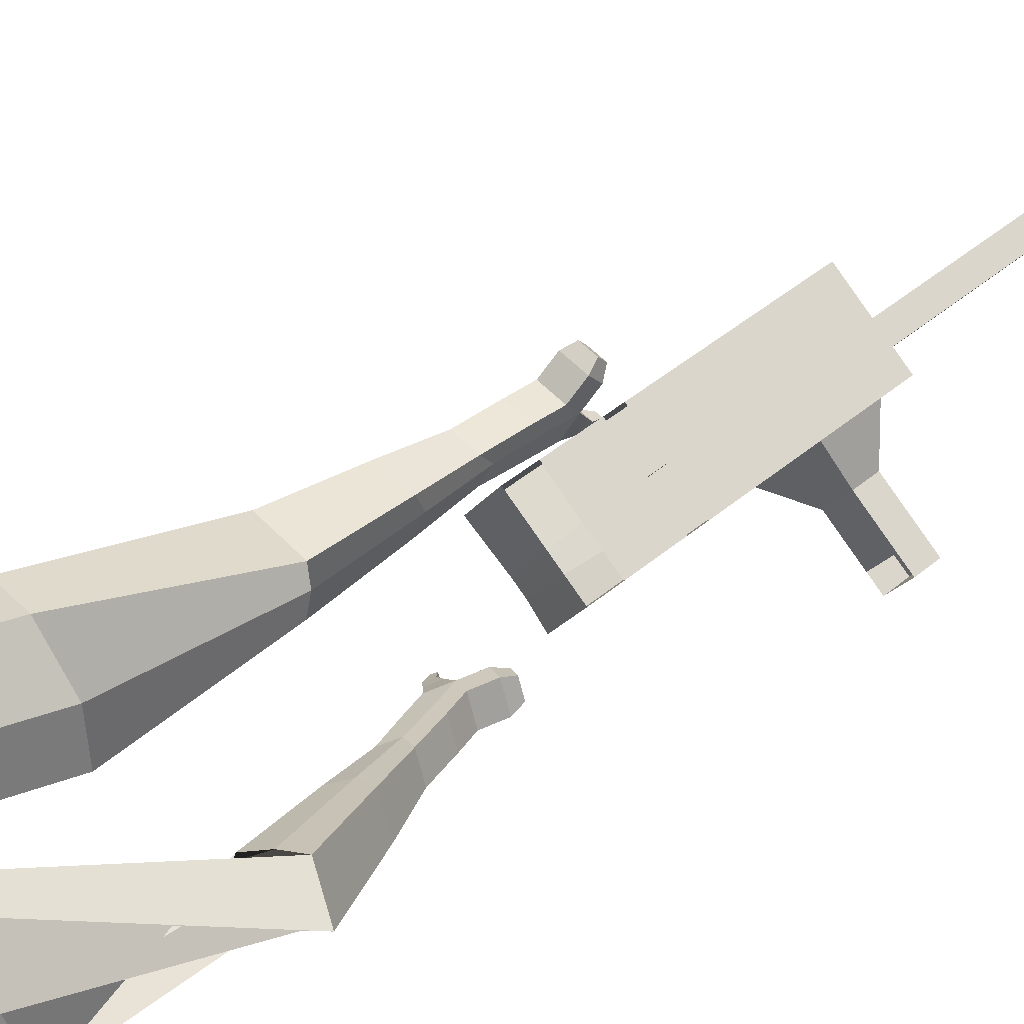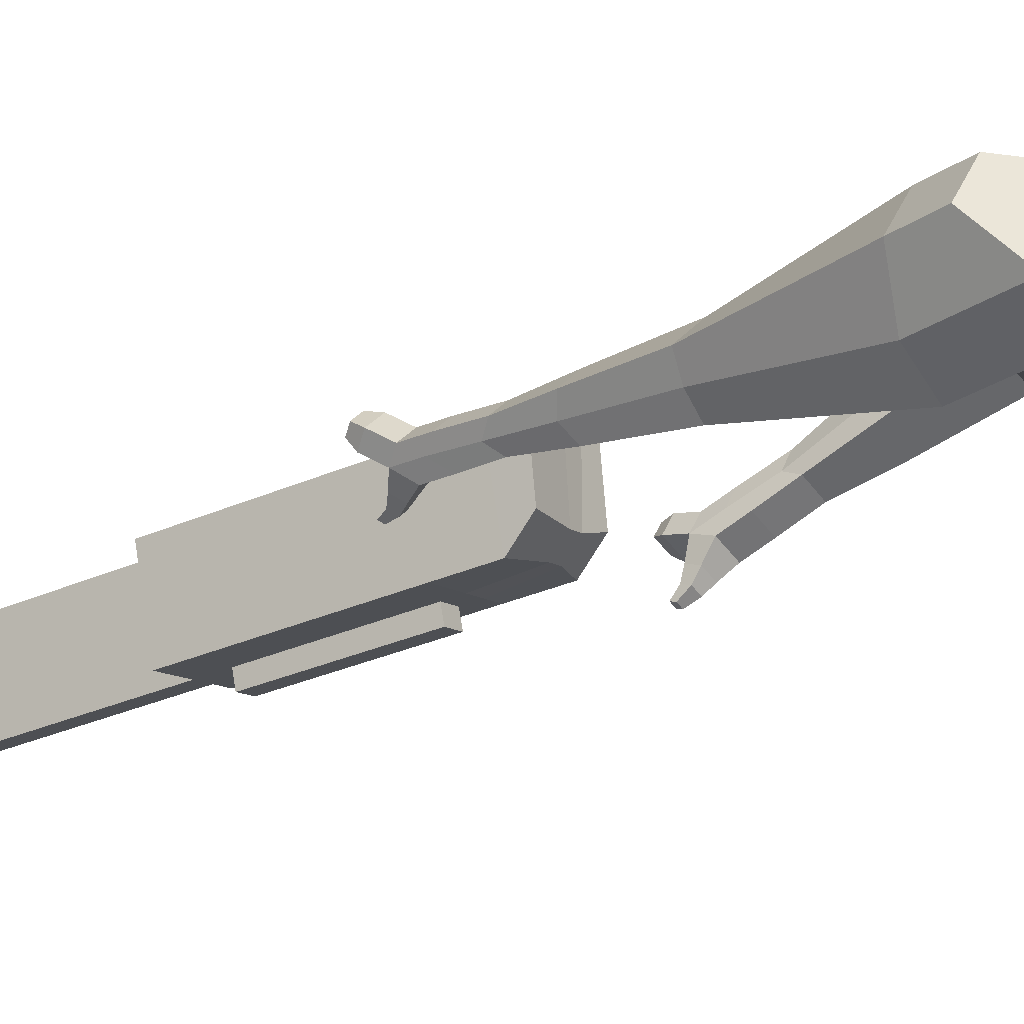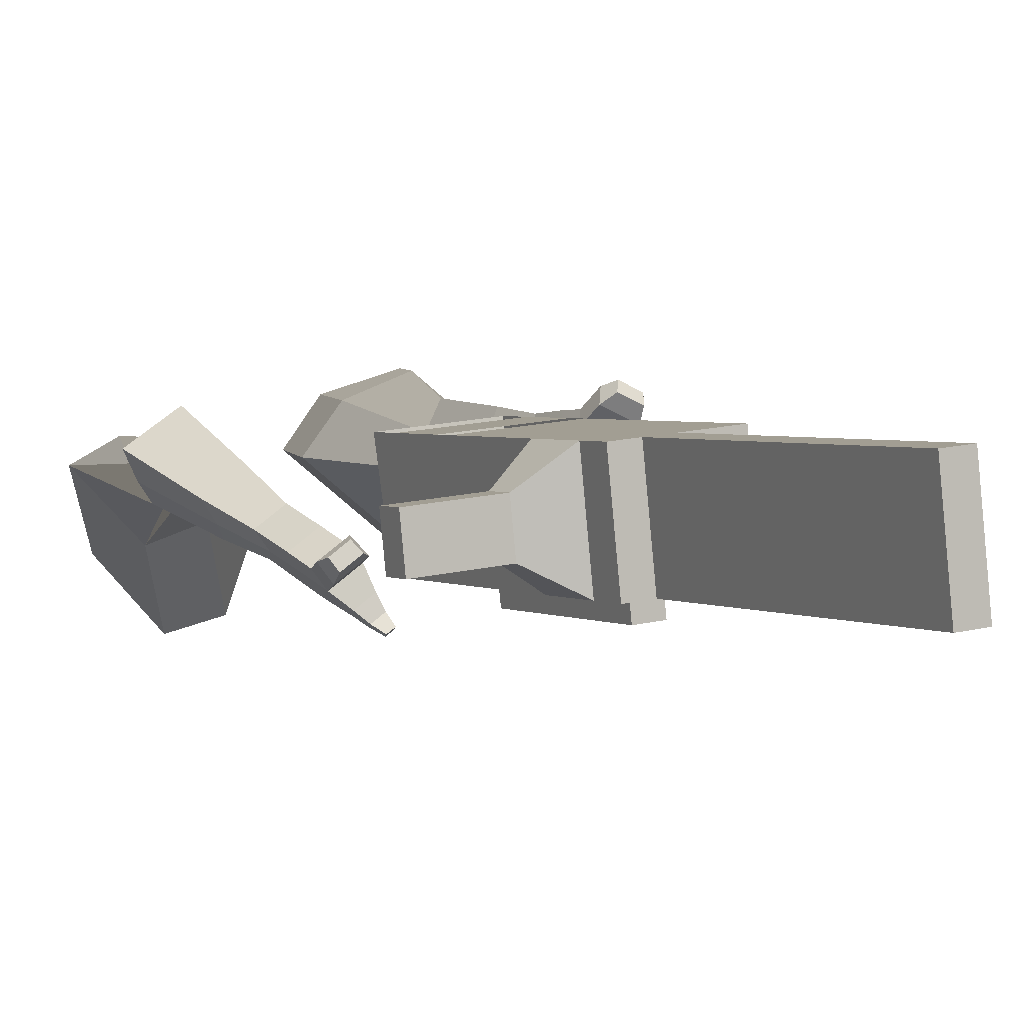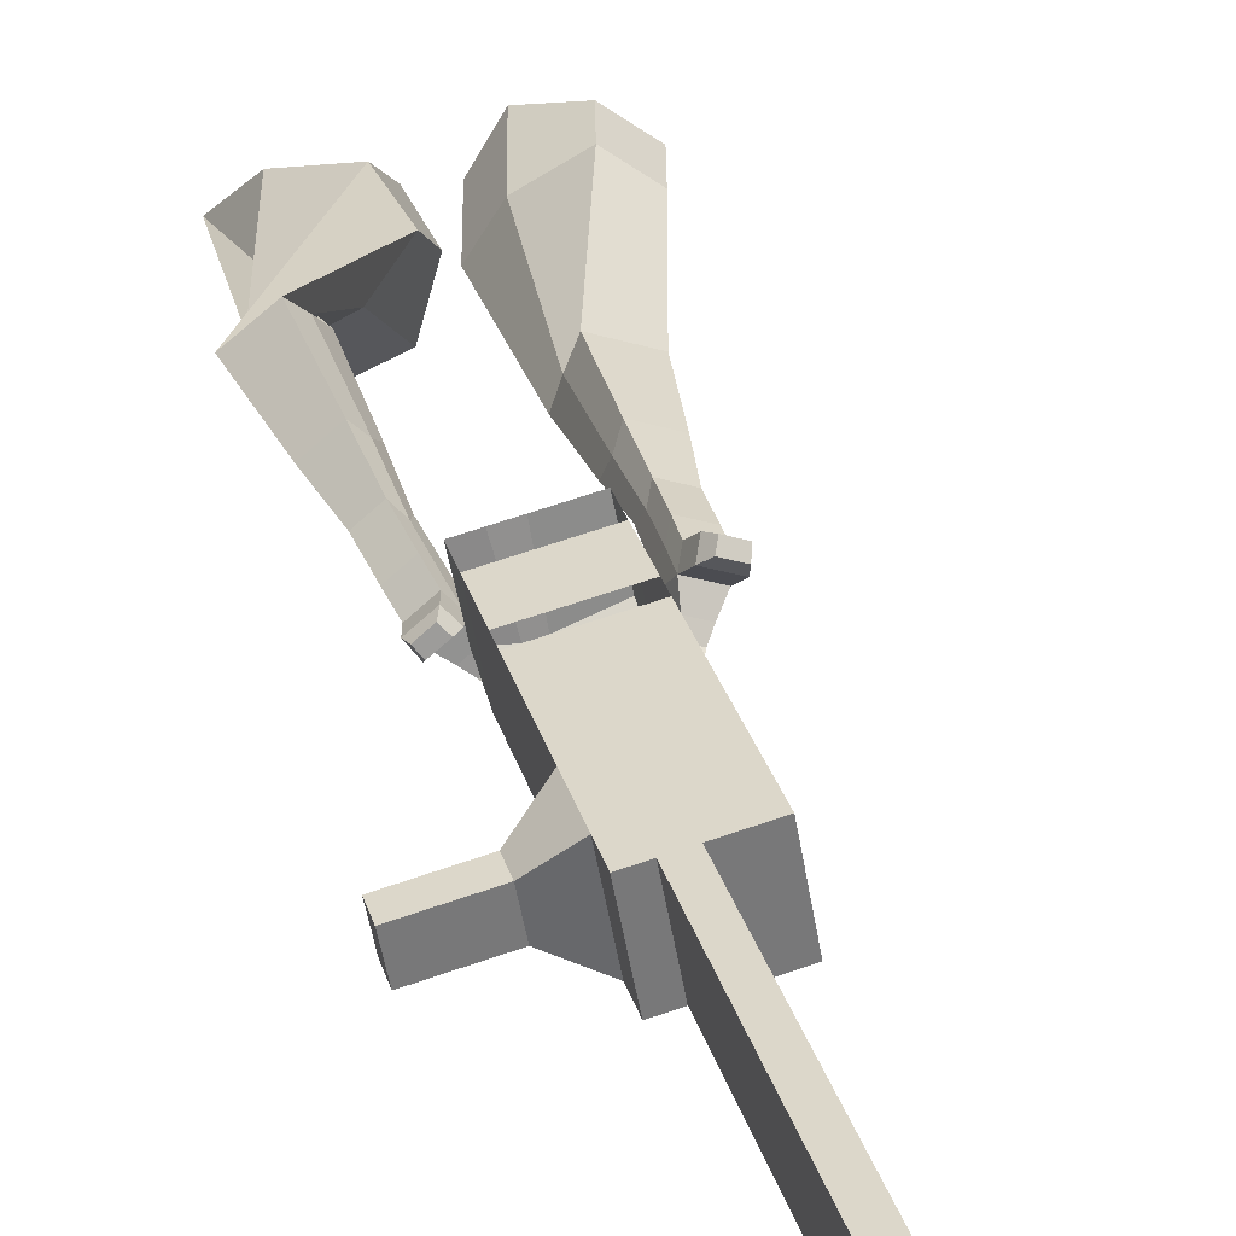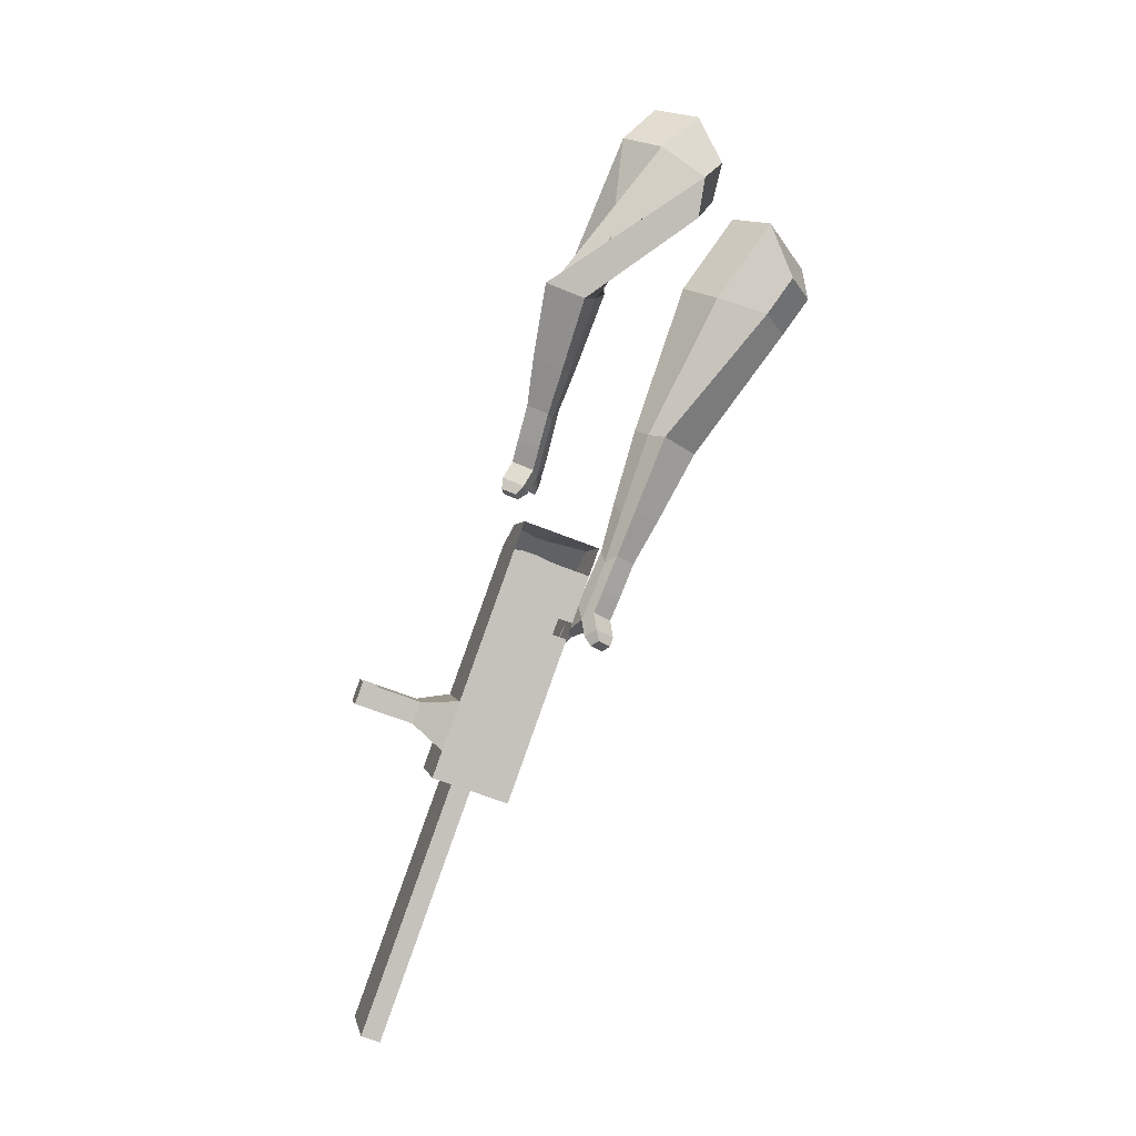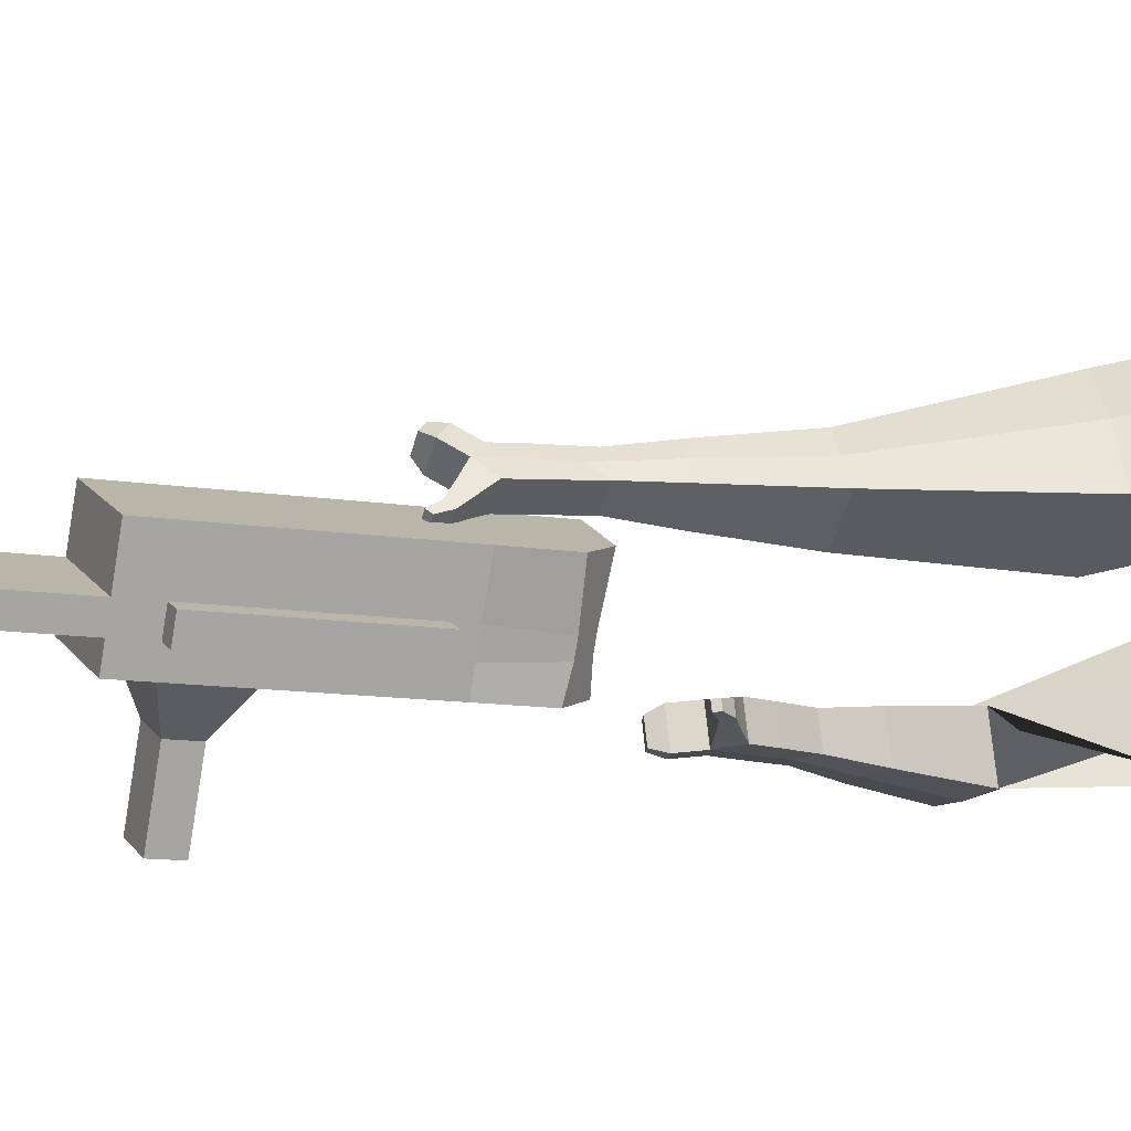
<metadata>
{"format":"obj","ext":"obj","renderer":"f3d","projection":"perspective","resolution":1024,"background":"white","views":[{"elev":69.8,"azim":35.9,"up":"+Y"},{"elev":6.3,"azim":-75.5,"up":"+Y"},{"elev":-19.0,"azim":139.2,"up":"+Y"},{"elev":12.9,"azim":150.5,"up":"+Y"},{"elev":-12.5,"azim":149.3,"up":"+Z"},{"elev":-63.5,"azim":-117.0,"up":"+Y"}]}
</metadata>
<code>
o Cube.046_Cube.010
v 105.1 69.19 -1205
v 31.48 -131.3 -1151
v 149.1 -2.227 -1409
v 75.44 -202.7 -1355
v -97.94 126.4 -1269
v -171.6 -74.08 -1215
v -53.98 55.01 -1473
v -127.6 -145.5 -1418
v 44.57 167.5 -924.5
v -29.06 -32.99 -870.1
v -232.1 24.25 -933.9
v -158.5 224.8 -988.3
v 17.17 212 -797.4
v -56.45 11.51 -743.1
v -259.5 68.75 -806.9
v -185.9 269.3 -861.3
v 0.9878 238.3 -722.4
v -49.71 88.02 -695.4
v -252.7 145.3 -759.2
v -202.1 295.5 -786.3
v 54.01 152.2 -968.2
v -19.61 -48.33 -913.9
v -149 209.4 -1032
v -222.7 8.911 -977.7
v 133.5 22.99 -1337
v 59.92 -177.5 -1283
v -69.5 80.22 -1401
v -143.1 -120.3 -1346
v 47.54 26.39 -1441
v -26.08 -174.1 -1386
v 3.577 97.81 -1237
v -70.05 -102.7 -1183
v -56.95 196.1 -956.4
v -130.6 -4.367 -902
v -84.35 240.6 -829.4
v -148.6 50.26 -764.6
v -100.5 266.9 -754.3
v -144.1 101.9 -732.5
v -121.1 -19.71 -945.8
v -47.51 180.8 -1000
v -41.6 -148.9 -1315
v 32.02 51.6 -1369
v 98.3 12.08 -1425
v -19.29 -117 -1167
v -79.82 -18.68 -886
v -114.4 40.61 -753.9
v -109.8 92.2 -721.7
v 3.25 166.5 -984.2
v 82.78 37.29 -1353
v 24.68 -188.4 -1370
v 54.34 83.5 -1221
v -6.194 181.8 -940.4
v -33.59 226.3 -813.4
v -49.77 252.6 -738.4
v -70.37 -34.02 -929.8
v 9.159 -163.2 -1299
v -84.16 -71.56 -919.6
v -134.9 -57.25 -935.6
v -4.626 -200.8 -1288
v -55.39 -186.4 -1304
v -83.83 -140.2 -1172
v -33.07 -154.5 -1156
v 190.7 -44.18 -1258
v 178.1 -23.75 -1200
v 145.5 -112.4 -1176
v 158.1 -132.8 -1234
v 234.5 -56.55 -1244
v 222 -36.12 -1186
v 189.4 -124.8 -1162
v 202 -145.2 -1220
v 301.7 -75.48 -1223
v 289.1 -55.04 -1165
v 256.6 -143.7 -1141
v 269.1 -164.1 -1199
v 344.9 -87.66 -1210
v 332.3 -67.22 -1151
v 299.8 -155.9 -1127
v 312.3 -176.3 -1186
v 169.1 -423 -2040
v 118.4 -408.7 -2056
v 192 -208.2 -2110
v 242.7 -222.5 -2094
f 25 26 4 3
f 29 30 8 7
f 27 28 6 5
f 22 21 9 10
f 42 27 5 31
f 56 26 2 44
f 10 9 13 14
f 55 22 10 45
f 23 24 11 12
f 46 14 18 47
f 45 10 14 46
f 12 11 15 16
f 33 12 16 35
f 54 47 18 17
f 16 15 19 20
f 14 13 17 18
f 5 6 24 23
f 44 2 22 55
f 31 5 23 40
f 2 1 21 22
f 50 4 26 56
f 29 7 27 42
f 7 8 28 27
f 26 25 63 66
f 43 29 42 49
f 8 30 41 28
f 51 31 40 48
f 6 32 39 24
f 20 19 38 37
f 52 33 35 53
f 11 34 36 15
f 15 36 38 19
f 24 39 34 11
f 28 41 32 6
f 49 42 31 51
f 30 29 81 80
f 3 4 50 43
f 25 49 51 1
f 9 52 53 13
f 1 51 48 21
f 3 43 49 25
f 30 50 56 41
f 32 41 60 61
f 37 38 47 54
f 34 45 46 36
f 36 46 47 38
f 39 55 45 34
f 55 39 58 57
f 61 62 57 58
f 60 59 62 61
f 39 32 61 58
f 44 55 57 62
f 41 56 59 60
f 56 44 62 59
f 66 63 67 70
f 1 2 65 64
f 2 26 66 65
f 25 1 64 63
f 69 70 74 73
f 64 65 69 68
f 65 66 70 69
f 63 64 68 67
f 73 74 78 77
f 67 68 72 71
f 70 67 71 74
f 68 69 73 72
f 76 77 78 75
f 71 72 76 75
f 74 71 75 78
f 82 79 80 81
f 50 30 80 79
f 43 50 79 82
f 29 43 82 81
o Cube.048_Cube.024
v -481.8 560.9 140.8
v -680.1 430.9 94.39
v -375 468 -55.03
v -573.2 337.8 -101.5
v -591.7 687.8 -51.93
v -693.3 621.1 -75.74
v -536.9 640.2 -152.3
v -638 573.6 -175.6
v -421.9 291.2 -467.1
v -302.6 325.3 -442.3
v -326.9 441.7 -485.5
v -446.3 407.6 -510.4
v -350.7 249.8 -667.3
v -262.9 274.9 -649.1
v -280.8 360.5 -680.9
v -368.6 335.4 -699.2
v -304.5 226.4 -793
v -240.4 244.7 -779.7
v -253.5 307.3 -802.9
v -317.6 288.9 -816.2
v -420.7 569.6 -105.5
v -630.3 432.3 -153.7
v -534.2 668.3 102.3
v -744.7 530.3 53.05
v -309.6 383 -468.3
v -436.3 346.7 -494.6
v -264 313.1 -681.8
v -357.2 286.5 -701.2
v -237.6 268.8 -815.8
v -305.6 249.4 -830
v -278.2 196.4 -878.2
v -214.1 214.7 -864.9
v -209.7 241.3 -912.1
v -277.8 221.8 -926.2
v -290 261 -910.8
v -225.8 279.4 -897.4
v -259.6 176 -940
v -195.4 194.3 -926.6
v -191 221 -973.8
v -259.1 201.5 -987.9
v -271.3 240.7 -972.5
v -207.2 259 -959.2
v -232 144.3 -966.9
v -190.7 156.1 -958.3
v -187.9 173.2 -988.7
v -231.7 160.7 -997.8
v -254.6 223 -1039
v -266.8 262.2 -1024
v -202.7 280.6 -1010
v -186.5 242.5 -1025
v -214.2 121.7 -984.9
v -186.4 129.7 -979.1
v -184.5 141.2 -999.6
v -214 132.8 -1006
v -198.6 107.4 -1012
v -181.2 112.4 -1008
v -180 119.6 -1021
v -198.5 114.3 -1025
v -243.2 244.4 -1062
v -251.3 270.5 -1052
v -208.7 282.7 -1043
v -197.9 257.3 -1052
v -319.9 418.1 489.8
v -373.7 241.1 334.3
v -155.3 506.6 331.3
v -215.2 331.8 176.1
v -468.7 534.3 317.4
v -496.3 443.5 237.7
v -376.2 582.8 236.8
v -415 490 156.6
v -157.2 401 -91.13
v -78.44 321.7 -35.66
v 18.87 382.4 -84.17
v -57.01 461.2 -139.7
v -144.5 274 -266
v -87.9 212 -225.8
v -14.21 256.3 -261.5
v -70.85 318.2 -301.7
v -133.7 194 -375.4
v -92.35 148.8 -346
v -38.49 181.1 -372.1
v -79.88 226.4 -401.5
v -239.2 573.4 300.3
v -316 388.1 135.4
v -427.2 479.7 468.4
v -484.3 291.7 303.4
v -28 341 -63.61
v -109.8 430.5 -121.7
v -50.25 221.4 -257.8
v -110.4 287.1 -300.5
v -65.5 147.9 -380.3
v -109.4 196 -411.5
v -141.2 138.2 -450.8
v -99.85 92.96 -421.4
v -68.94 89.18 -466
v -112.9 137.2 -497.1
v -83.95 168.1 -485.5
v -42.56 122.8 -456.2
v -145.6 98.75 -505.5
v -104.2 53.48 -476.2
v -73.28 49.7 -520.7
v -117.2 97.75 -551.9
v -88.29 128.6 -540.3
v -46.89 83.33 -510.9
v -160.2 54.92 -524.3
v -133.6 25.78 -505.4
v -113.7 23.35 -534.1
v -142 54.28 -554.2
v -90.44 90.84 -600.3
v -61.51 121.7 -588.7
v -20.11 76.42 -559.3
v -46.5 42.78 -569.1
v -171.6 25.6 -537
v -153.6 5.955 -524.3
v -140.2 4.313 -543.6
v -159.3 25.17 -557.1
v -175.3 -0.5258 -559.2
v -164.1 -12.8 -551.3
v -155.7 -13.83 -563.3
v -167.6 -0.7955 -571.8
v -64.02 84.46 -619.3
v -44.78 105 -611.6
v -17.25 74.87 -592.1
v -34.8 52.51 -598.6
f 83 84 86 85
f 90 89 93 94
f 89 90 88 87
f 105 106 84 83
f 103 89 87 105
f 104 86 84 106
f 94 93 97 98
f 103 85 92 107
f 104 90 94 108
f 85 86 91 92
f 110 98 102 112
f 107 92 96 109
f 108 94 98 110
f 92 91 95 96
f 101 111 115 118
f 96 95 99 100
f 98 97 101 102
f 109 96 100 111
f 97 109 111 101
f 100 99 113 114
f 91 108 110 95
f 93 107 109 97
f 95 110 112 99
f 86 104 108 91
f 89 103 107 93
f 90 104 106 88
f 85 103 105 83
f 87 88 106 105
f 117 118 124 123
f 113 116 122 119
f 102 101 118 117
f 111 100 114 115
f 99 112 116 113
f 112 102 117 116
f 124 121 132 131
f 120 119 125 126
f 115 114 120 121
f 118 115 121 124
f 116 117 123 122
f 114 113 119 120
f 128 127 135 136
f 119 122 128 125
f 121 120 126 127
f 122 121 127 128
f 131 132 144 143
f 122 123 130 129
f 123 124 131 130
f 121 122 129 132
f 136 135 139 140
f 127 126 134 135
f 125 128 136 133
f 126 125 133 134
f 138 137 140 139
f 135 134 138 139
f 133 136 140 137
f 134 133 137 138
f 144 141 142 143
f 129 130 142 141
f 132 129 141 144
f 130 131 143 142
f 145 146 148 147
f 152 151 155 156
f 151 152 150 149
f 167 168 146 145
f 165 151 149 167
f 166 148 146 168
f 156 155 159 160
f 165 147 154 169
f 166 152 156 170
f 147 148 153 154
f 172 160 164 174
f 169 154 158 171
f 170 156 160 172
f 154 153 157 158
f 163 173 177 180
f 158 157 161 162
f 160 159 163 164
f 171 158 162 173
f 159 171 173 163
f 162 161 175 176
f 153 170 172 157
f 155 169 171 159
f 157 172 174 161
f 148 166 170 153
f 151 165 169 155
f 152 166 168 150
f 147 165 167 145
f 149 150 168 167
f 179 180 186 185
f 175 178 184 181
f 164 163 180 179
f 173 162 176 177
f 161 174 178 175
f 174 164 179 178
f 186 183 194 193
f 182 181 187 188
f 177 176 182 183
f 180 177 183 186
f 178 179 185 184
f 176 175 181 182
f 190 189 197 198
f 181 184 190 187
f 183 182 188 189
f 184 183 189 190
f 193 194 206 205
f 184 185 192 191
f 185 186 193 192
f 183 184 191 194
f 198 197 201 202
f 189 188 196 197
f 187 190 198 195
f 188 187 195 196
f 200 199 202 201
f 197 196 200 201
f 195 198 202 199
f 196 195 199 200
f 206 203 204 205
f 191 192 204 203
f 194 191 203 206
f 192 193 205 204

</code>
